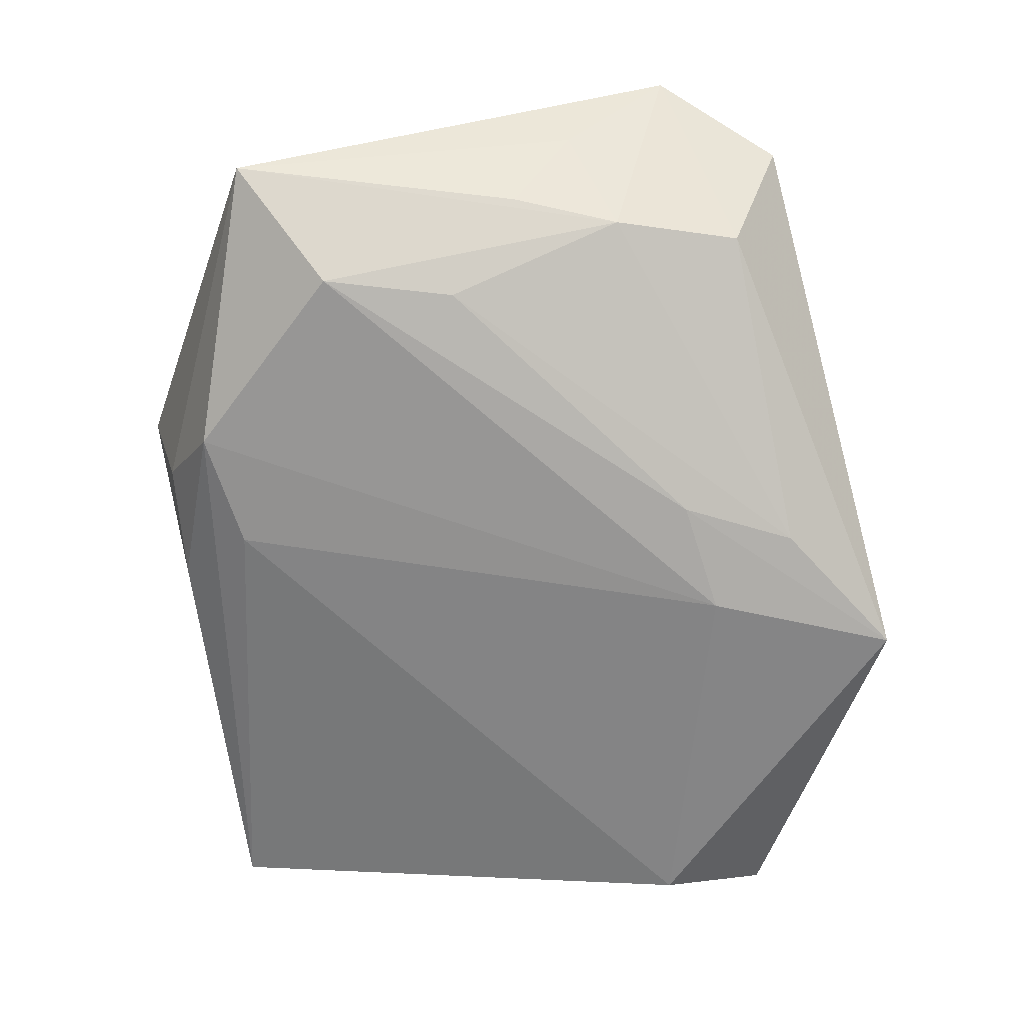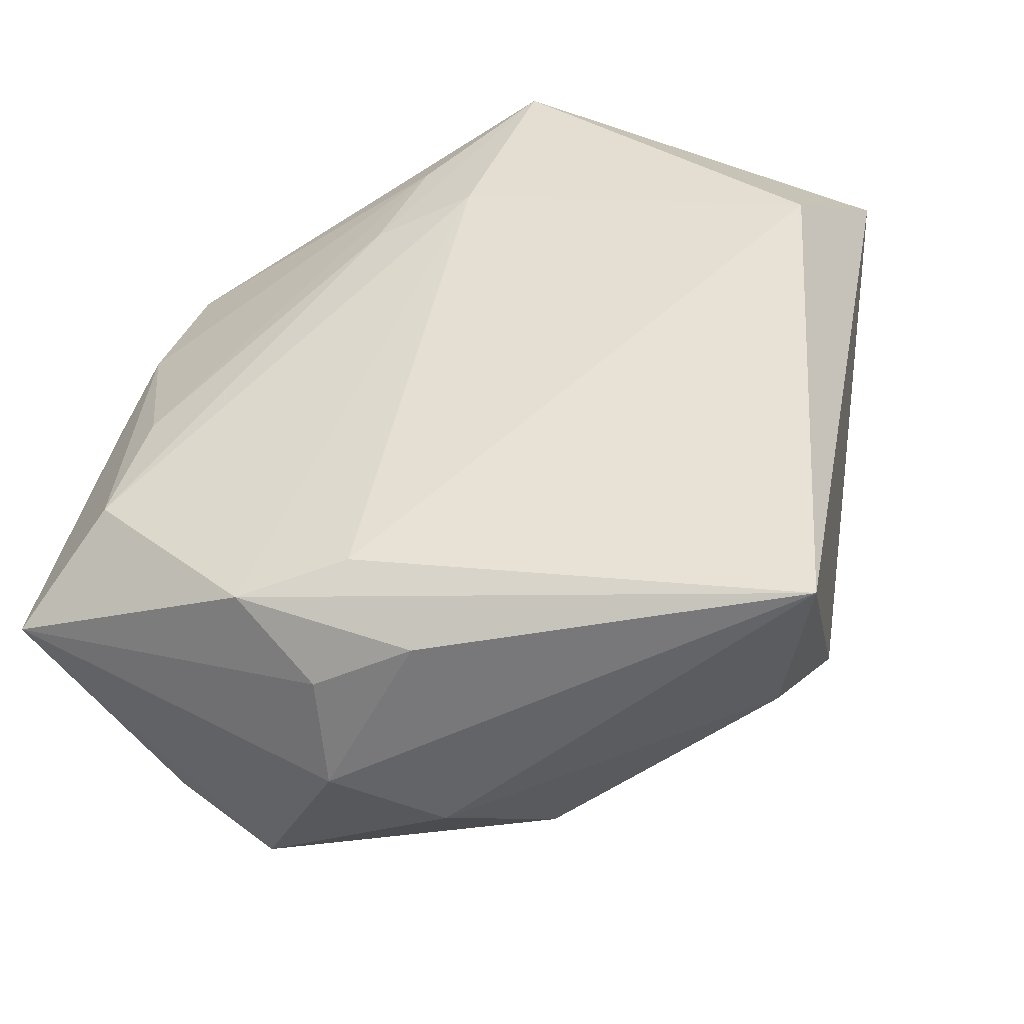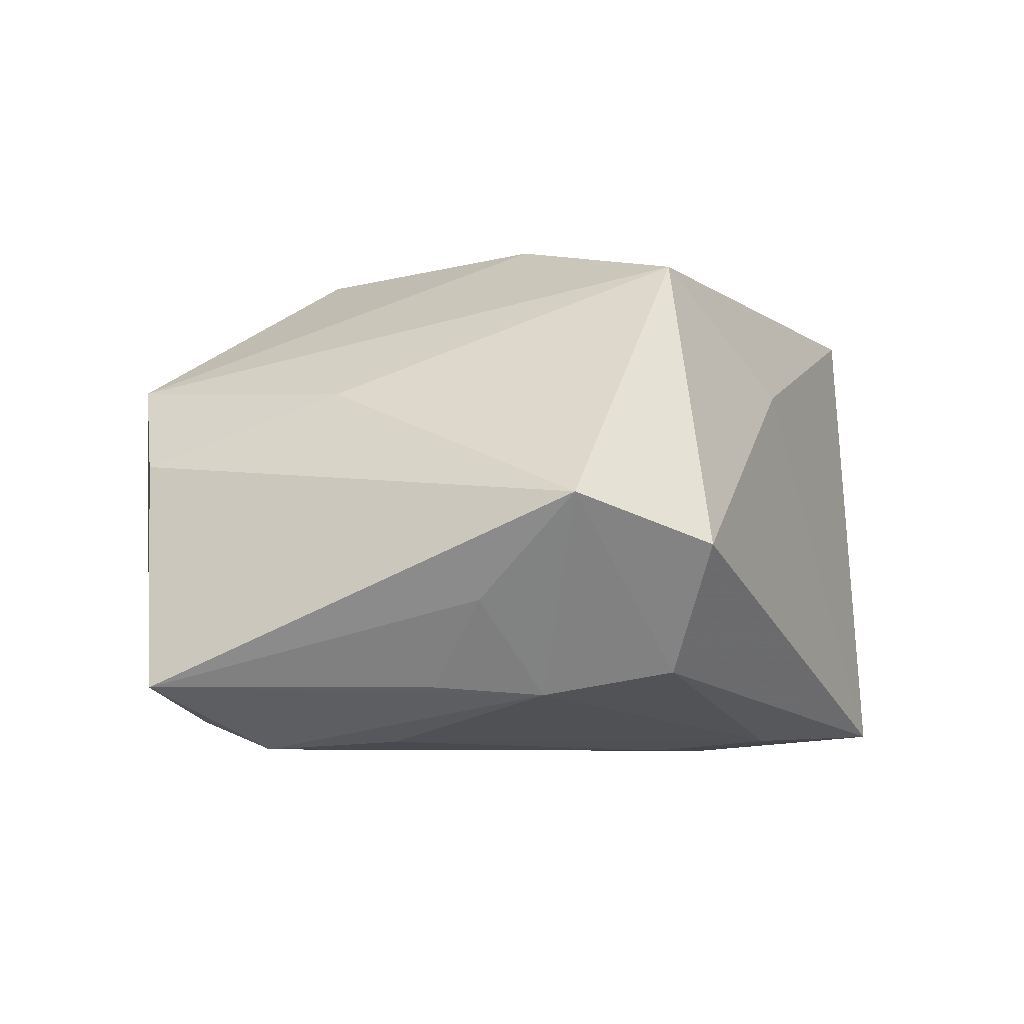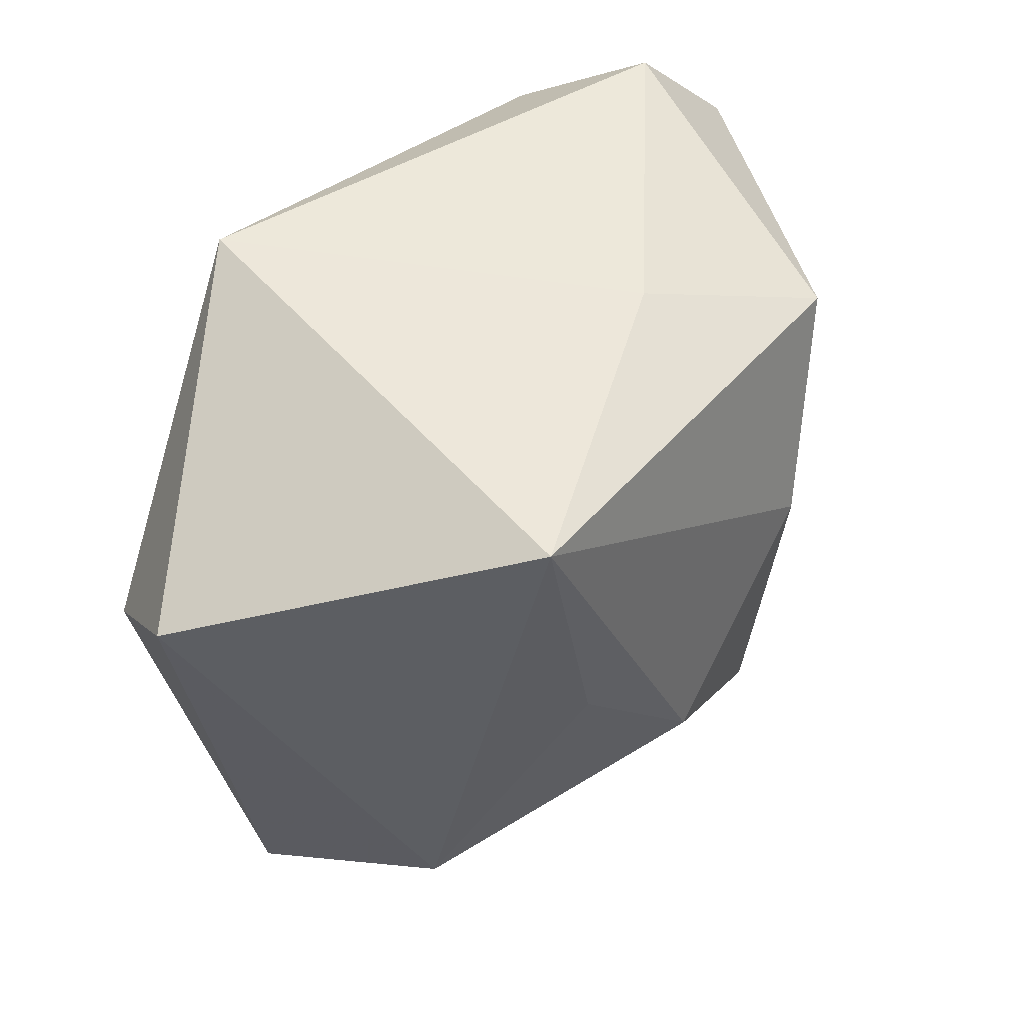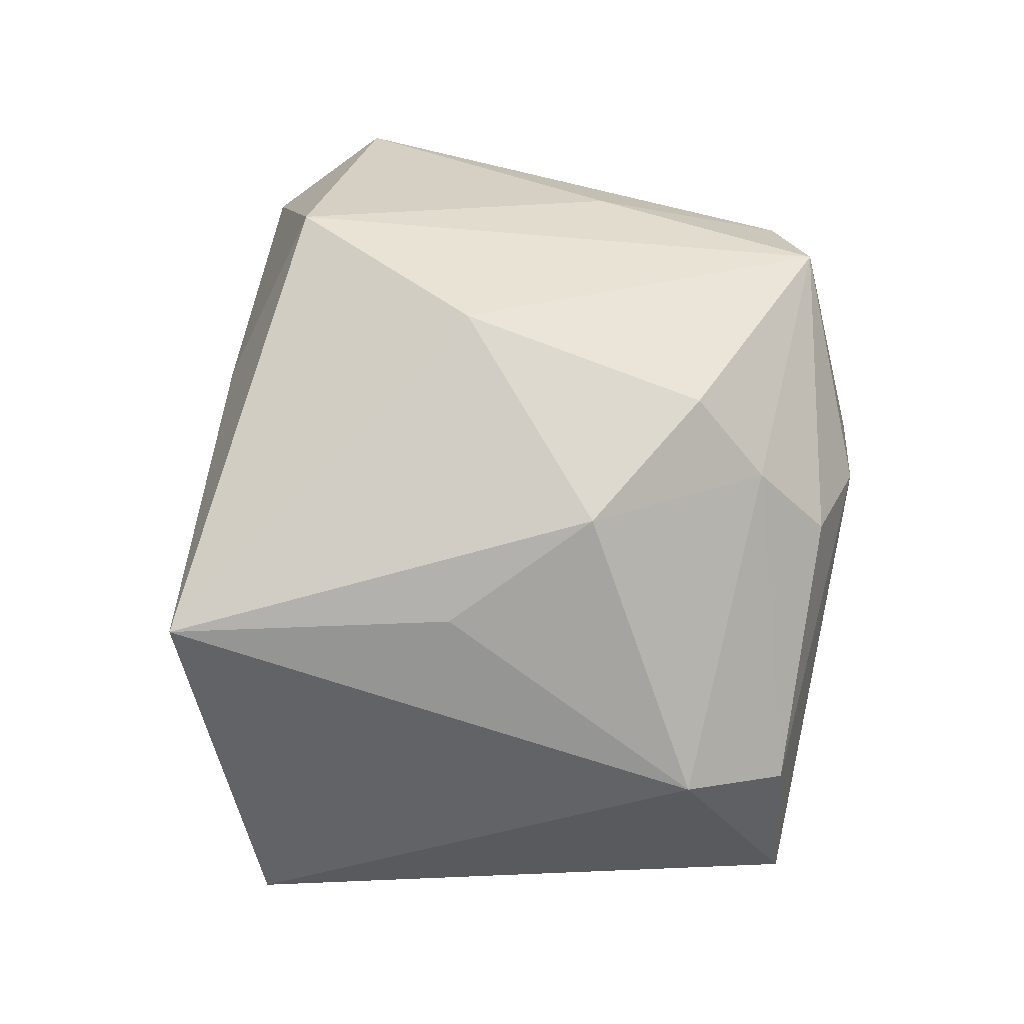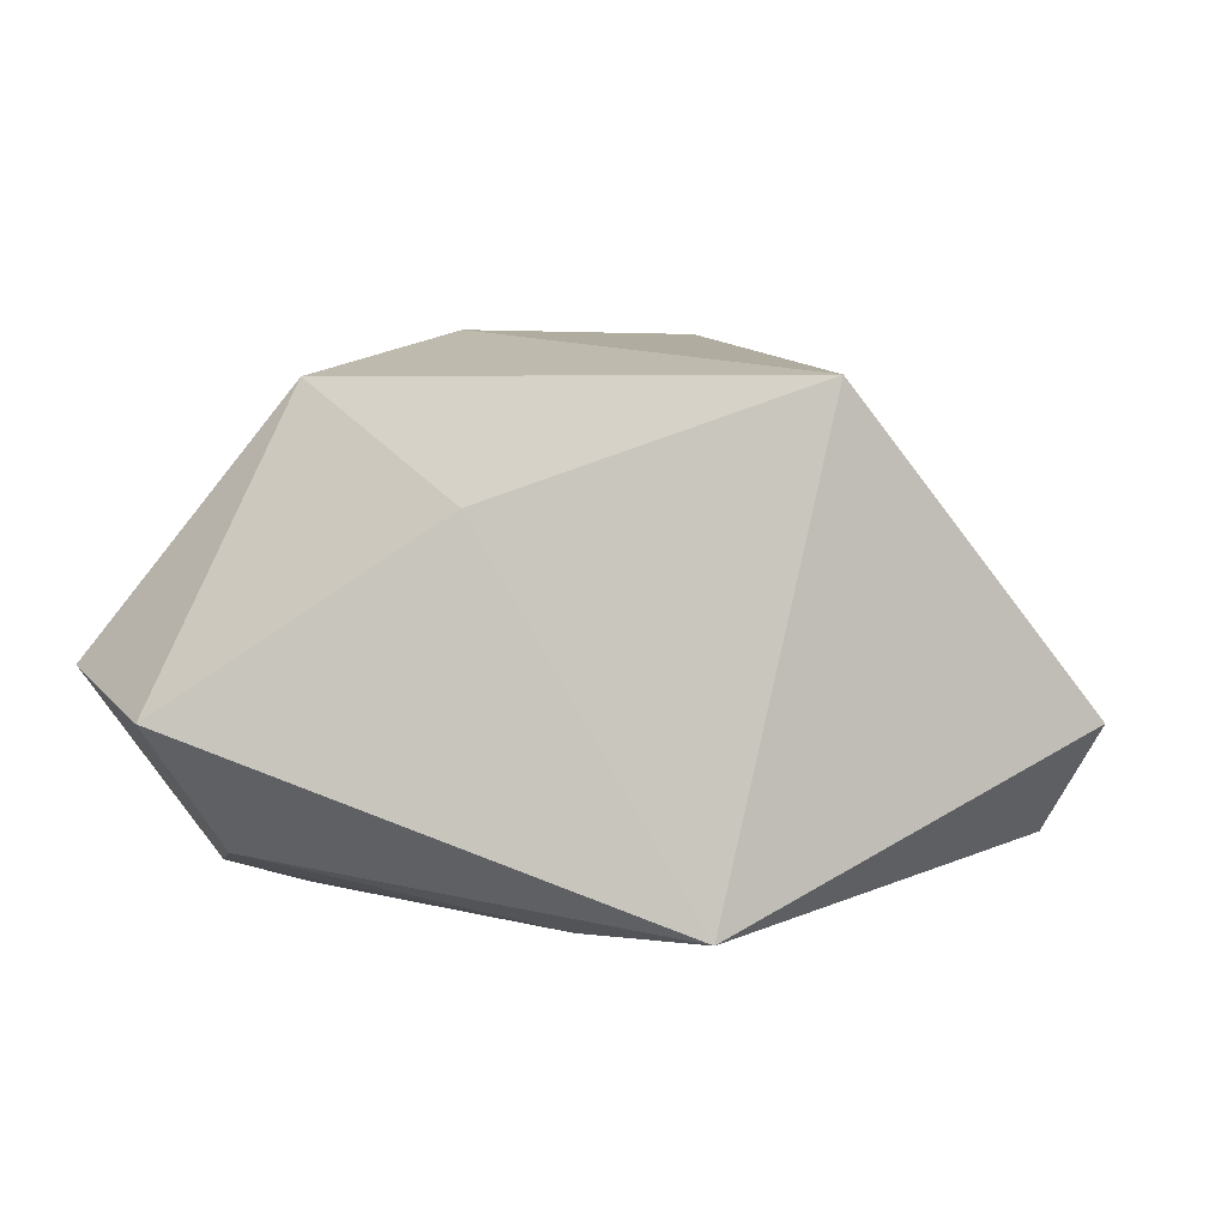
<metadata>
{"format":"obj","ext":"obj","renderer":"f3d","projection":"perspective","resolution":1024,"background":"white","views":[{"elev":-75.2,"azim":99.2,"up":"+Z"},{"elev":-47.8,"azim":-157.8,"up":"+Y"},{"elev":-6.6,"azim":110.9,"up":"+Z"},{"elev":51.3,"azim":-54.6,"up":"+Y"},{"elev":75.4,"azim":-81.5,"up":"+Z"},{"elev":2.0,"azim":-172.5,"up":"+Z"}]}
</metadata>
<code>
v 0.0006042 -0.02485 0.01993
v 0.004777 -0.0255 -0.01865
v -0.00812 -0.009424 0.0269
v -0.01852 0.002485 0.02242
v 0.03062 -0.005582 0.009678
v -0.001815 -0.03182 0.01317
v -0.007547 0.01741 -0.02252
v 0.01967 0.02271 0.02157
v 0.0252 0.02448 -0.01591
v 0.01493 -0.02726 -0.01969
v -0.02312 0.02833 0.02108
v 0.005295 -0.01776 0.02562
v -0.002457 0.02522 -0.0216
v 0.01085 -0.03226 -0.01188
v 0.01014 0.005057 0.02642
v 0.03099 0.02981 -0.005404
v 0.005712 0.02885 0.01115
v 0.0251 -0.002026 -0.02184
v 0.03219 0.004781 -0.01721
v 0.03902 -0.01976 -0.01712
v 0.03902 0.02028 -0.0014
v 0.02871 0.01371 -0.01788
v -0.03298 -0.03336 -0.007106
v 0.001166 -0.03253 -0.01277
v -0.02936 -0.02221 0.01226
v -0.02573 -0.03149 0.00575
v 0.02685 -0.02762 0.01165
v 0.03603 0.01054 -0.009952
v 0.002093 0.01596 -0.02252
v -0.04302 0.01838 -0.005499
v -0.01397 0.03296 -0.02109
v 0.005923 -0.03494 0.005864
v -0.03829 0.009155 -0.01504
v 0.01371 -0.03463 -0.0023
v 0.0325 -0.02395 0.003623
v 0.02831 -0.01324 -0.02252
f 34 27 32
f 20 27 34
f 32 23 34
f 34 23 24
f 15 27 8
f 27 15 12
f 8 27 5
f 5 21 8
f 35 27 20
f 20 21 35
f 35 5 27
f 21 5 35
f 10 36 20
f 24 23 10
f 32 27 6
f 16 21 9
f 9 31 16
f 8 21 16
f 31 17 16
f 16 17 8
f 13 31 9
f 28 21 20
f 20 19 28
f 14 34 24
f 24 10 14
f 20 34 14
f 14 10 20
f 36 10 7
f 33 31 7
f 27 12 1
f 1 6 27
f 11 17 31
f 8 17 11
f 11 15 8
f 36 7 29
f 29 18 36
f 13 18 29
f 31 13 29
f 29 7 31
f 33 7 2
f 2 7 10
f 2 23 33
f 2 10 23
f 4 11 25
f 30 31 33
f 30 11 31
f 30 25 11
f 33 23 30
f 23 25 30
f 36 18 22
f 20 36 22
f 22 19 20
f 22 28 19
f 22 13 9
f 22 18 13
f 9 21 22
f 21 28 22
f 3 1 12
f 3 25 1
f 4 25 3
f 3 12 15
f 3 11 4
f 15 11 3
f 26 25 23
f 26 23 32
f 32 6 26
f 6 1 26
f 1 25 26

</code>
